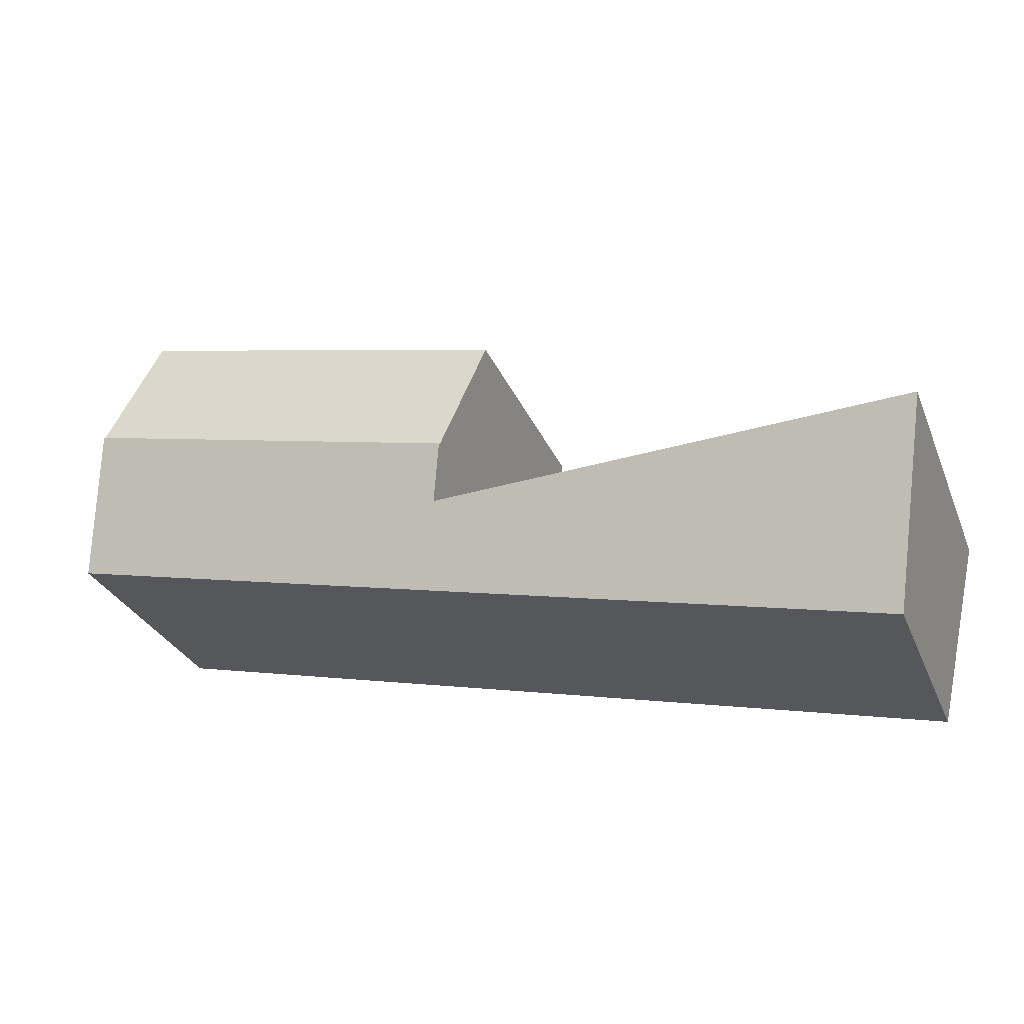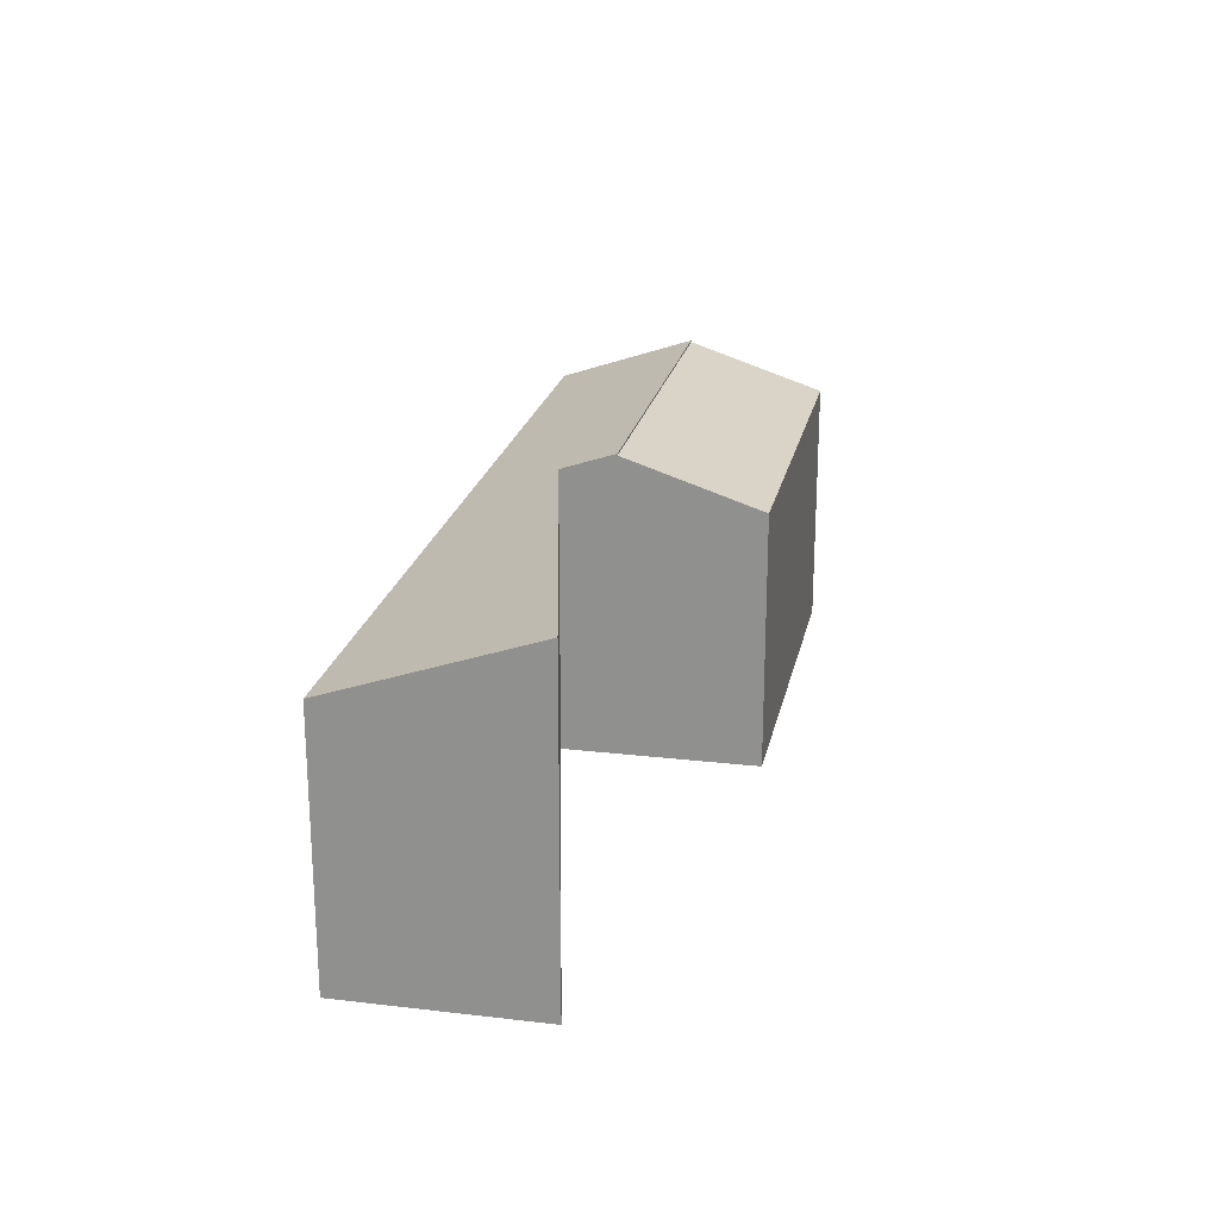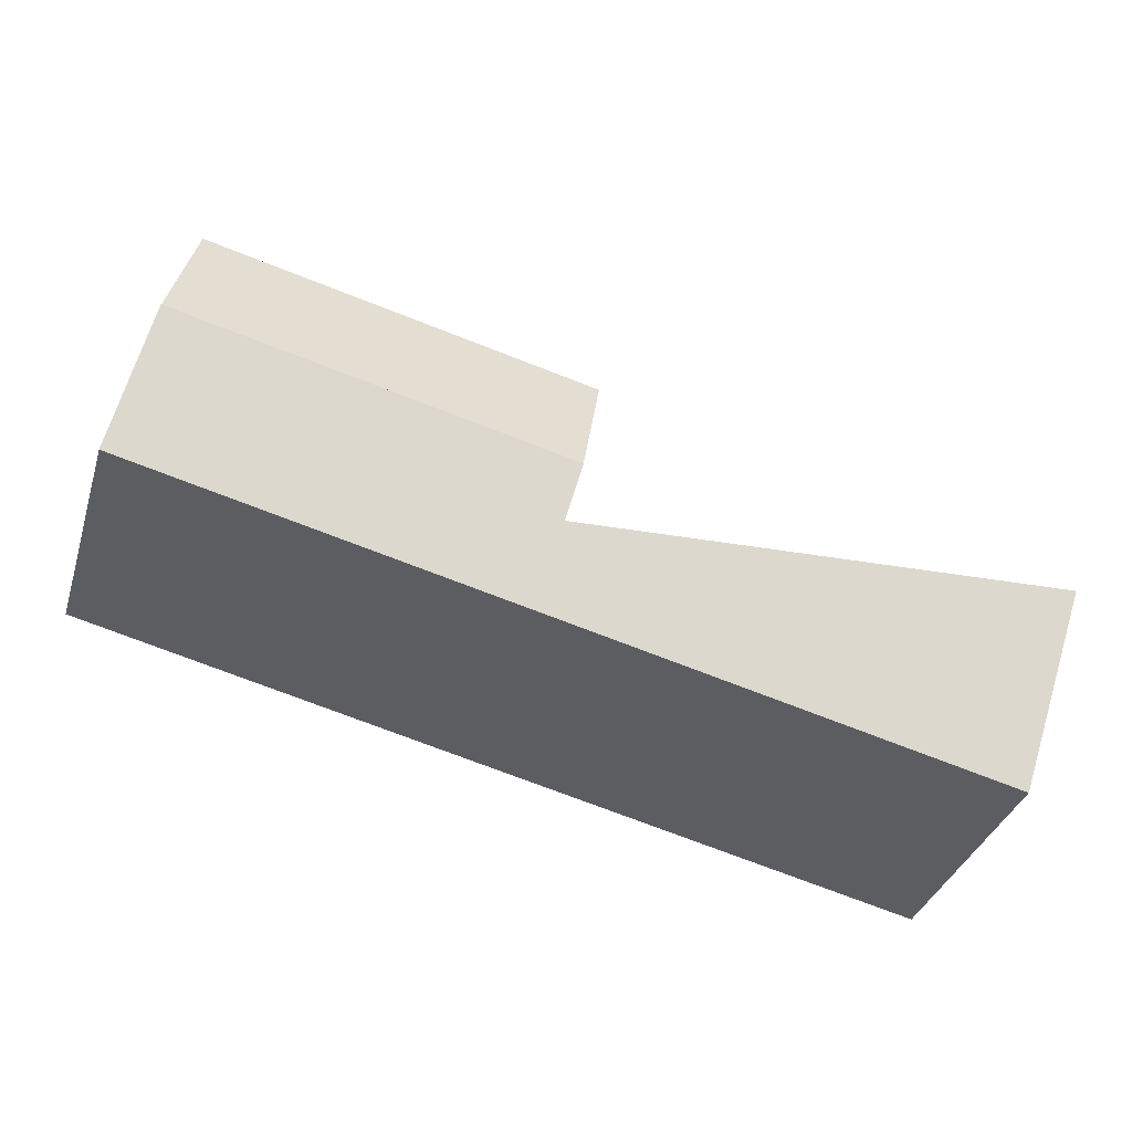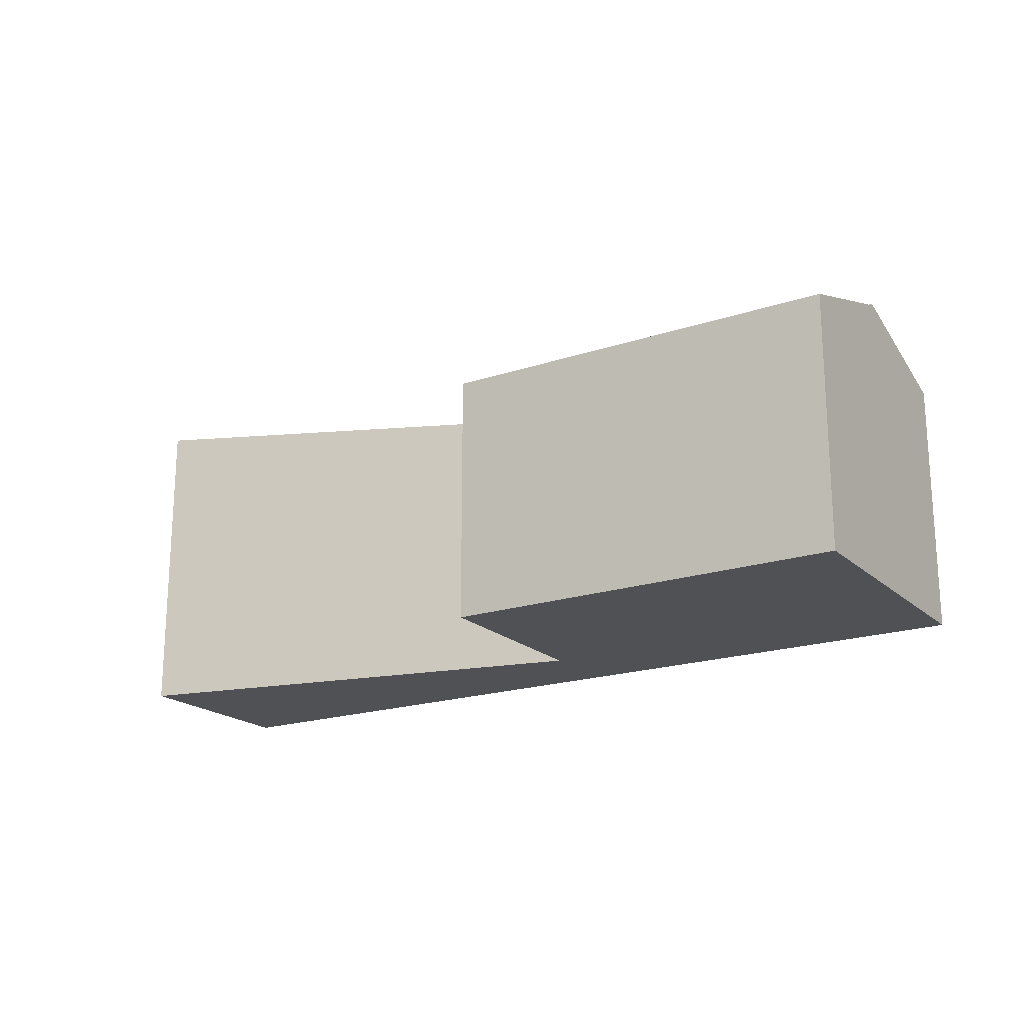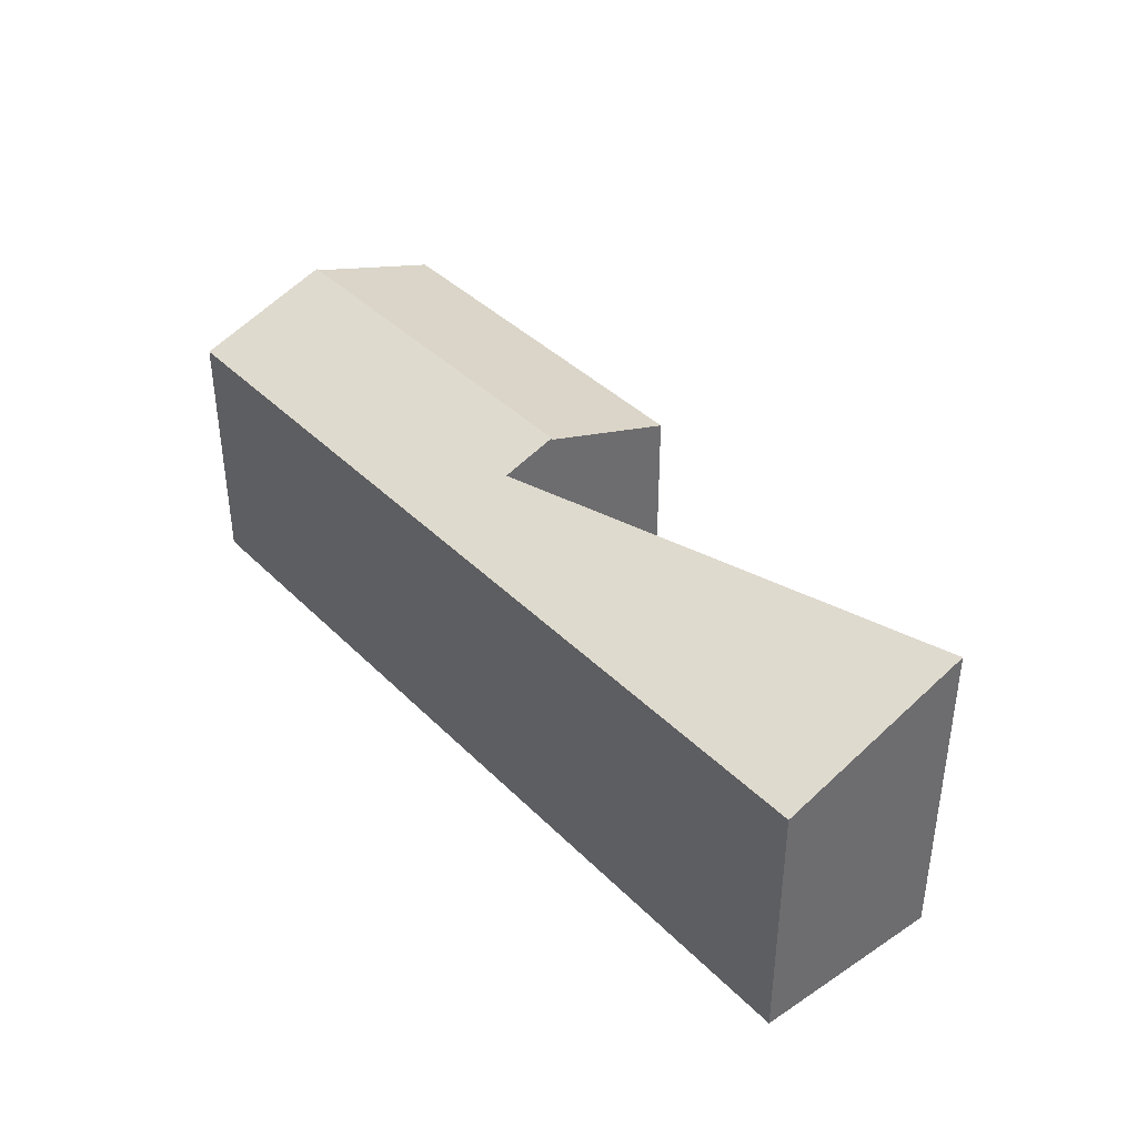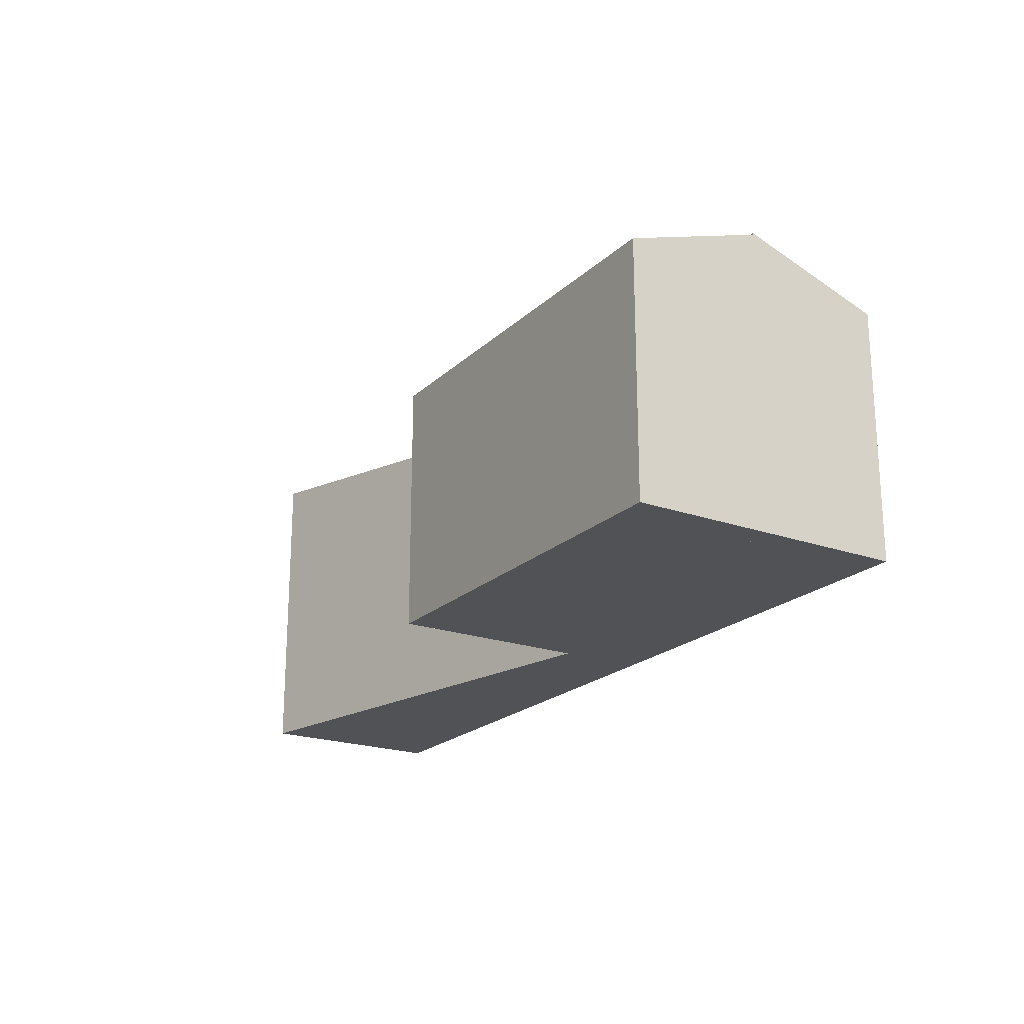
<metadata>
{"format":"obj","ext":"obj","renderer":"f3d","projection":"perspective","resolution":1024,"background":"white","views":[{"elev":-29.6,"azim":-160.2,"up":"+Z"},{"elev":22.0,"azim":-91.2,"up":"+Y"},{"elev":-36.7,"azim":163.1,"up":"+Z"},{"elev":-19.6,"azim":19.0,"up":"+Y"},{"elev":39.2,"azim":-142.0,"up":"+Y"},{"elev":-21.1,"azim":44.9,"up":"+Y"}]}
</metadata>
<code>
v  1.662 11.31 -7.318
v  21.78 11.03 -3.6
v  1.846 11.03 -8.125
v  0.504 13.09 -2.219
v  0 13.86 8.486e-16
v  10.28 13.09 8.013e-16
v  20.97 12.29 7.522e-16
v  21.07 12.28 7.517e-16
v  37.63 11.03 6.756e-16
v  20.54 13.09 2.331
v  37.46 13.09 6.172
v  38.8 11.03 0.264
v  20.54 -1.427e-16 2.331
v  21.07 0 0
v  1.846 4.975e-16 -8.125
v  0.504 1.359e-16 -2.219
v  0 0 0
v  1.662 4.481e-16 -7.318
v  37.46 -3.779e-16 6.172
v  10.28 0 0
v  20.97 0 0
v  38.8 -1.617e-17 0.264
v  37.63 0 0
v  21.78 2.204e-16 -3.6
v  36.12 11.01 12.11
v  19.39 11.3 7.401
v  19.2 11.01 8.247
v  20.54 13.01 2.331
v  37.46 13.01 6.172
v  36.32 11.31 11.23
v  36.32 -6.874e-16 11.23
v  36.12 -7.417e-16 12.11
v  19.2 -5.05e-16 8.247
v  19.39 -4.532e-16 7.401
g defaultobject
f 1 2 3
f 2 1 4
f 2 4 5
f 2 5 6
f 2 6 7
f 2 7 8
f 2 8 9
f 9 8 10
f 9 10 11
f 9 11 12
f 8 13 10
f 13 8 14
f 15 1 3
f 1 15 4
f 4 15 5
f 5 15 16
f 5 16 17
f 16 15 18
f 13 11 10
f 11 13 19
f 17 6 5
f 6 17 20
f 6 20 7
f 7 20 21
f 7 21 8
f 8 21 14
f 19 12 11
f 12 19 22
f 22 9 12
f 9 22 2
f 2 22 23
f 2 23 24
f 2 24 3
f 3 24 15
f 24 18 15
f 18 24 23
f 18 23 22
f 18 22 19
f 18 19 14
f 14 19 13
f 14 16 18
f 16 14 21
f 16 21 20
f 16 20 17
f 25 26 27
f 26 25 28
f 28 25 29
f 29 25 30
f 30 19 29
f 19 30 25
f 19 25 31
f 31 25 32
f 19 28 29
f 28 19 13
f 13 26 28
f 26 13 27
f 27 13 33
f 33 13 34
f 33 25 27
f 25 33 32
f 31 13 19
f 13 31 32
f 13 32 34
f 34 32 33

</code>
